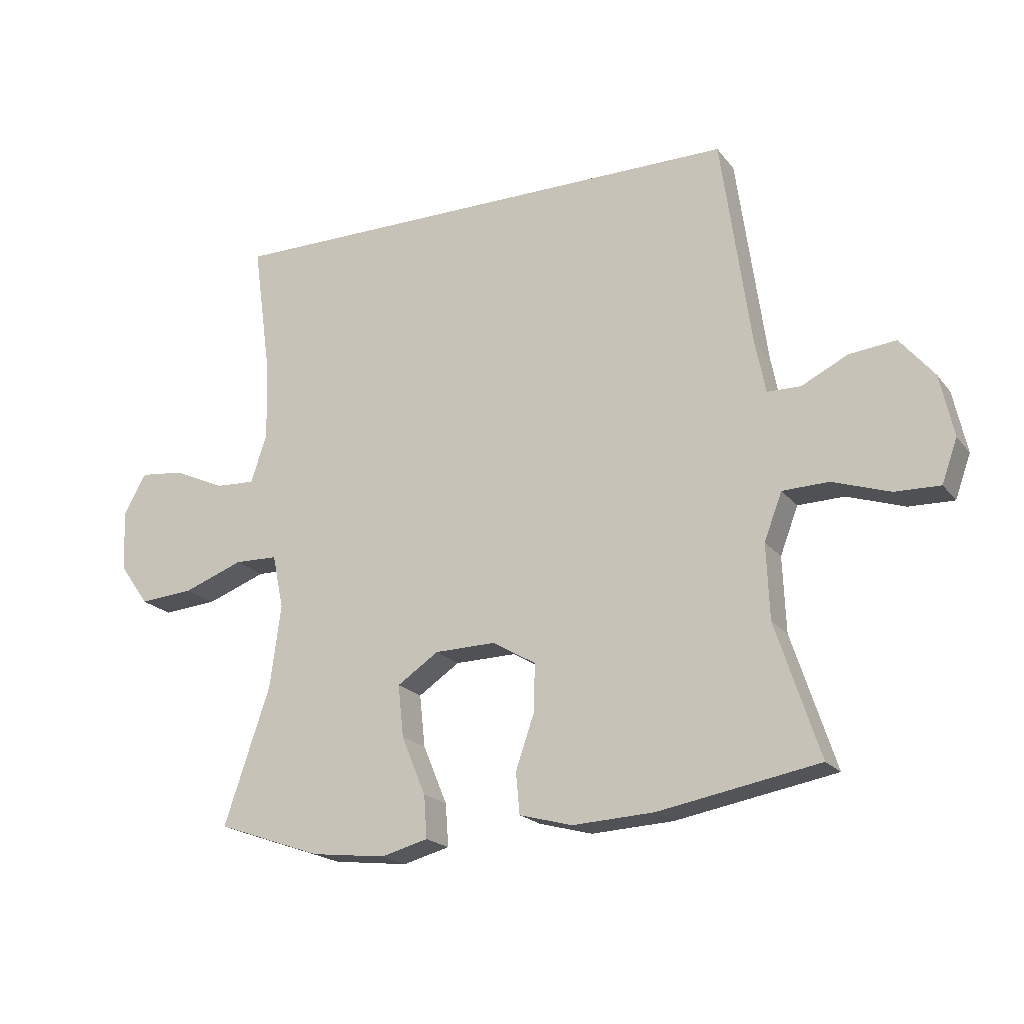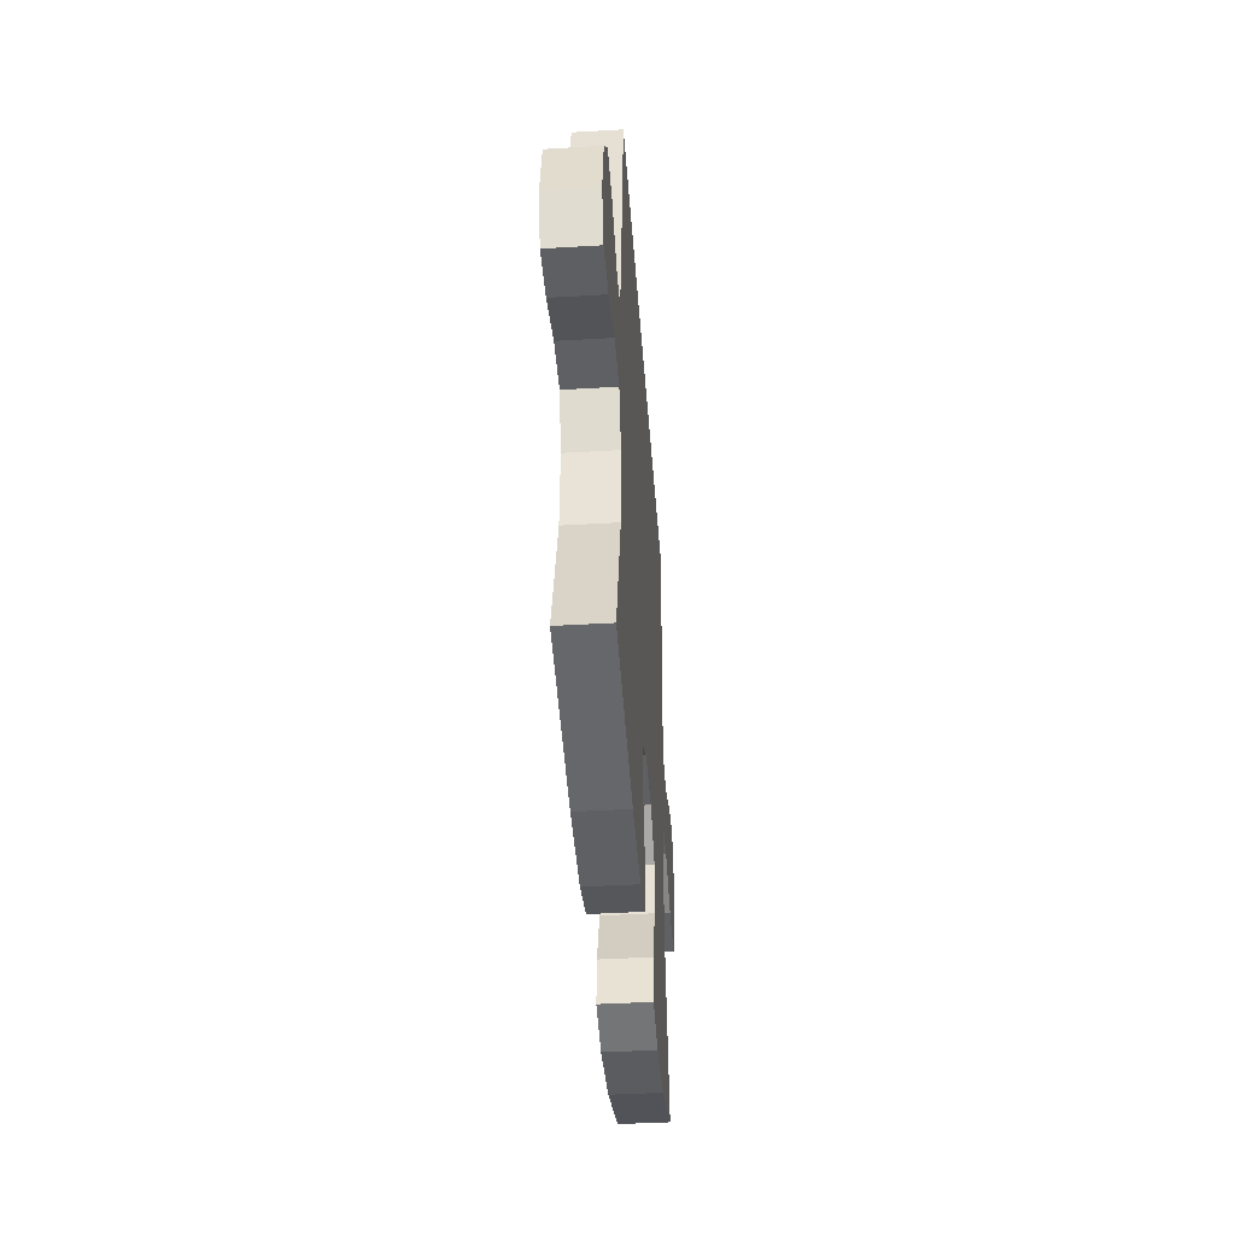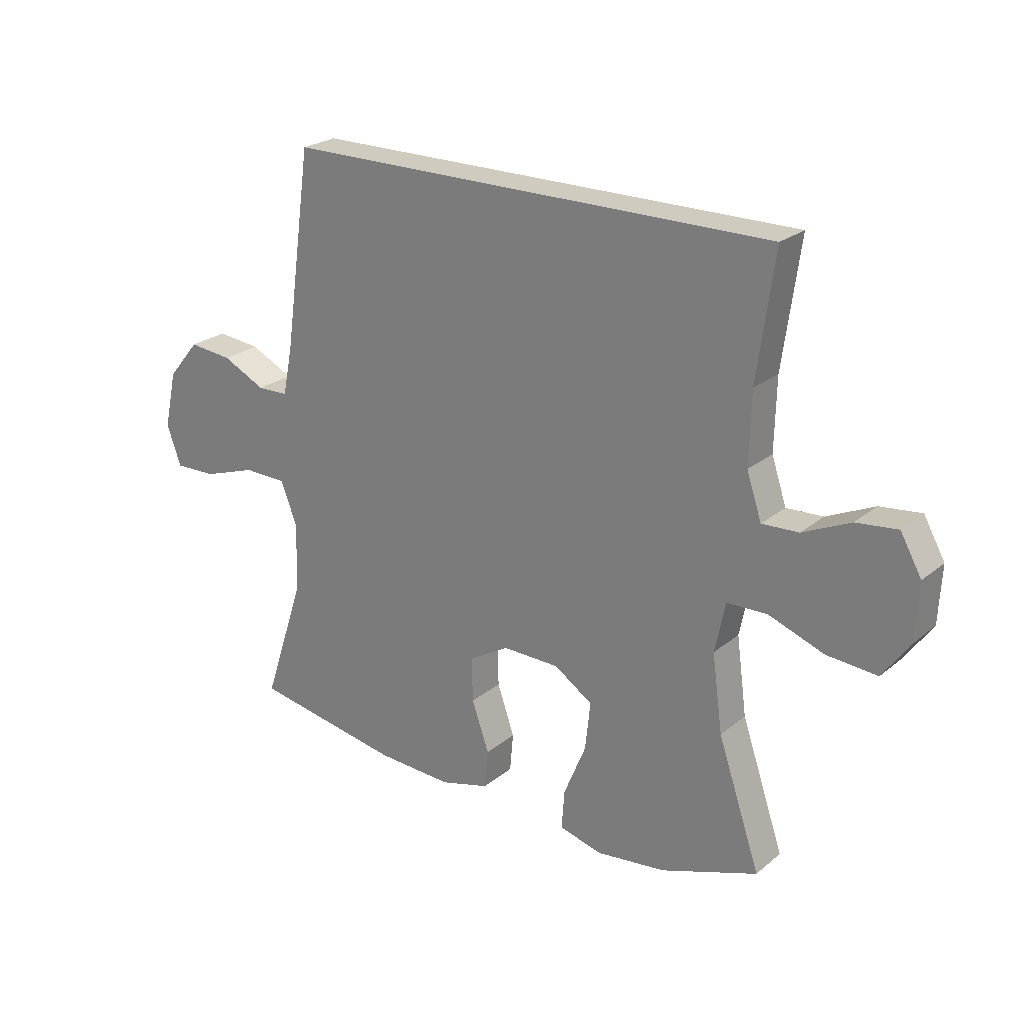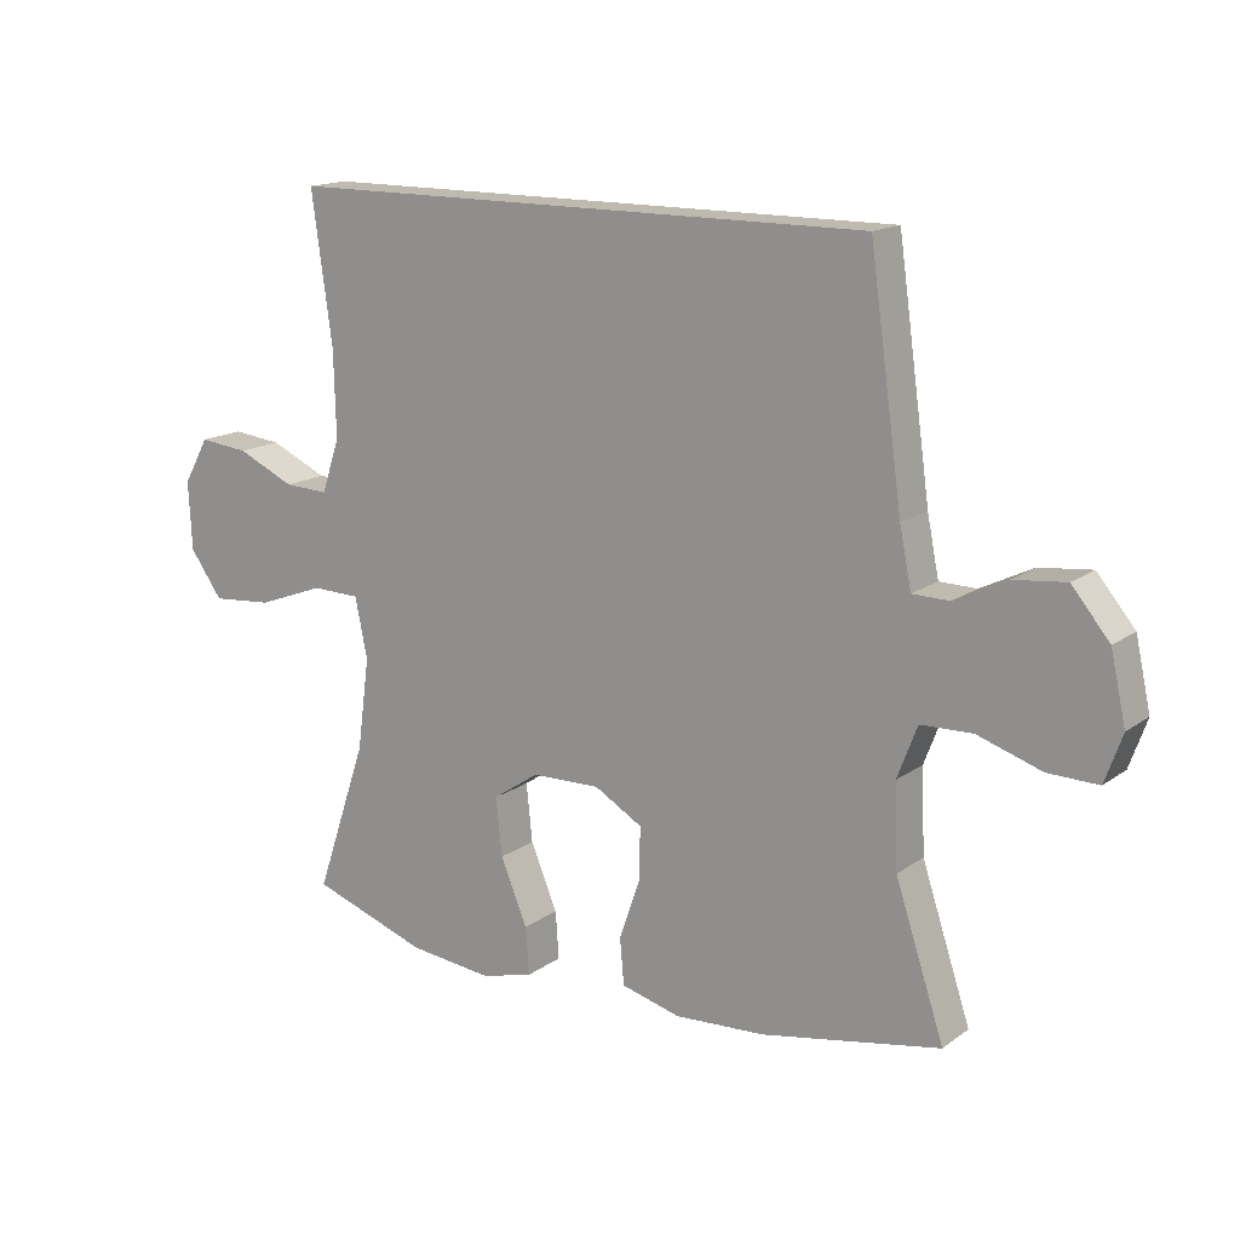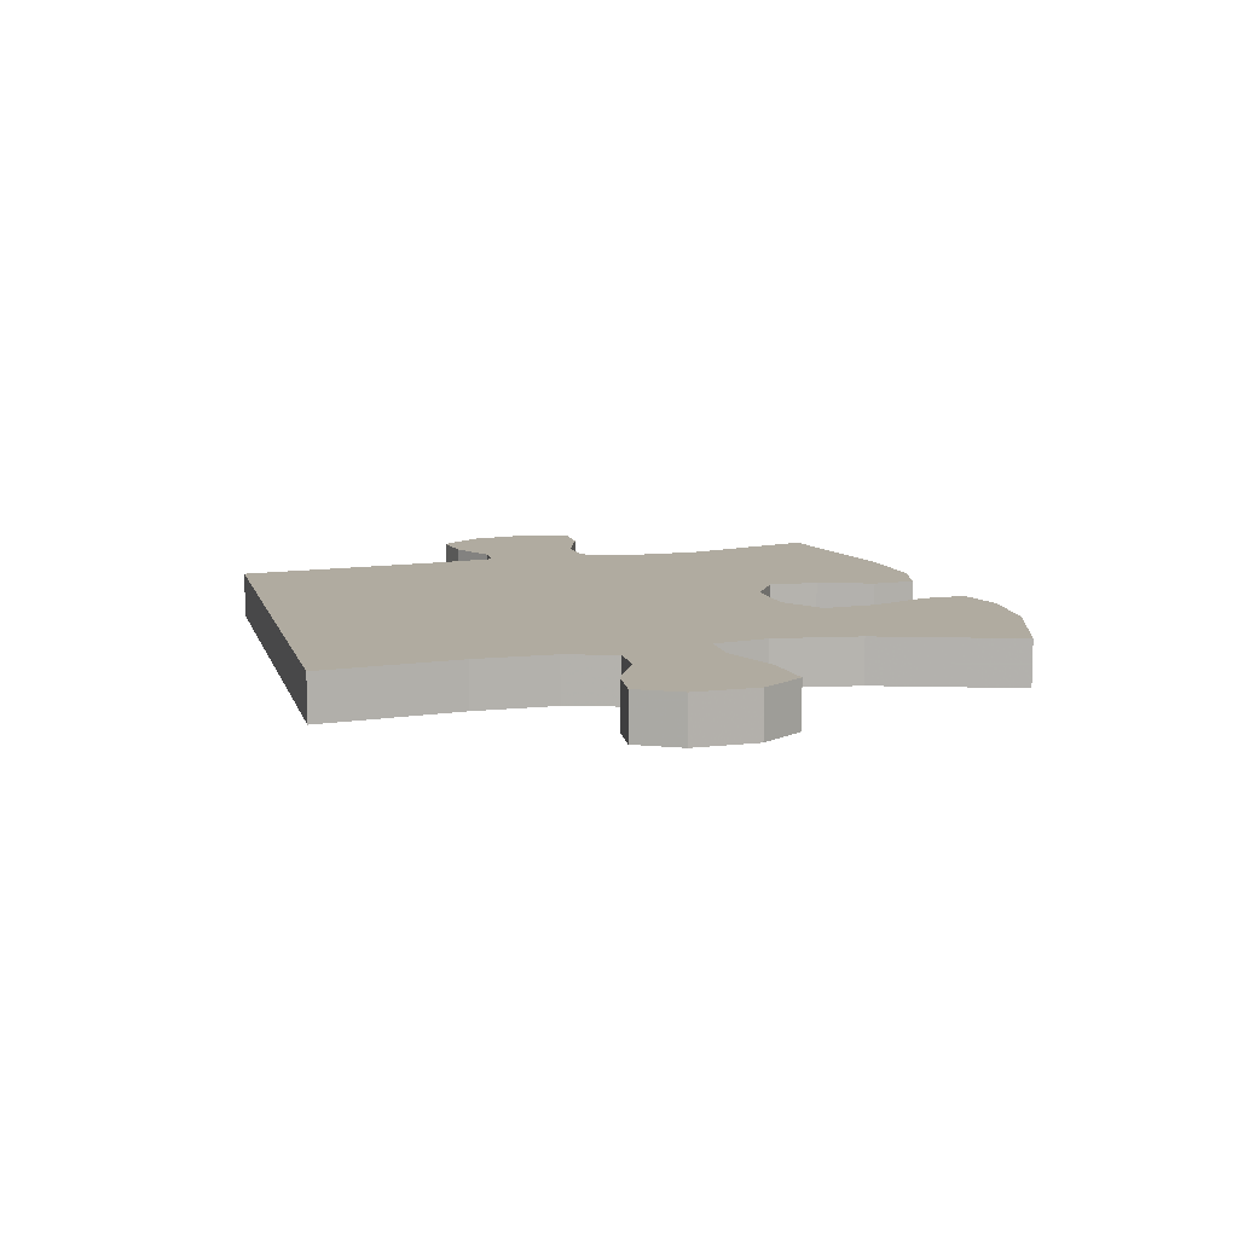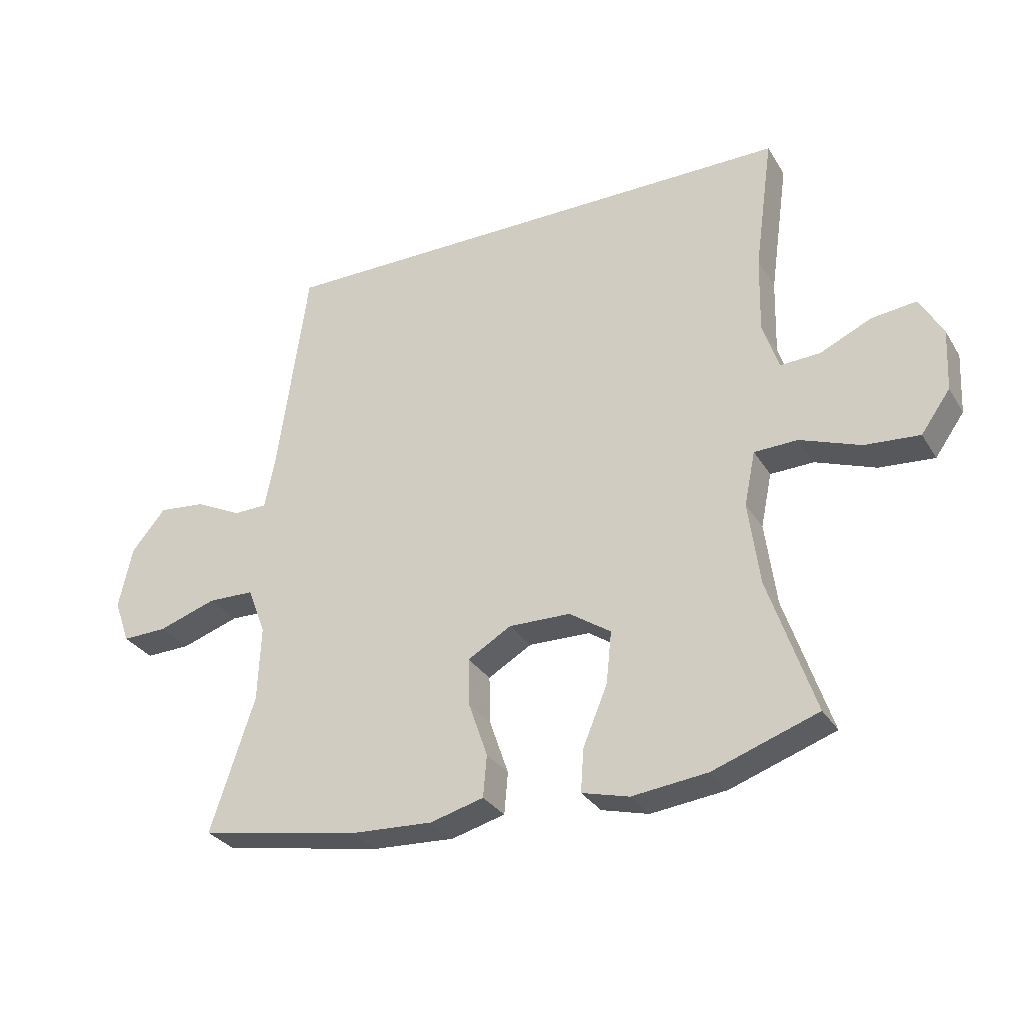
<metadata>
{"format":"obj","ext":"obj","renderer":"f3d","projection":"perspective","resolution":1024,"background":"white","views":[{"elev":-19.7,"azim":-153.6,"up":"+Z"},{"elev":-41.9,"azim":-85.9,"up":"+Z"},{"elev":23.7,"azim":36.7,"up":"+Z"},{"elev":15.4,"azim":-145.7,"up":"+Z"},{"elev":9.8,"azim":75.5,"up":"+Y"},{"elev":-30.4,"azim":26.2,"up":"+Z"}]}
</metadata>
<code>
v -0.5 0.07 -0.5
v -0.429 0.07 -0.285
v -0.424 0.07 -0.164
v -0.453 0.07 -0.088
v -0.528 0.07 -0.086
v -0.621 0.07 -0.117
v -0.694 0.07 -0.119
v -0.719 0.07 -0.049
v -0.697 0.07 0.051
v -0.642 0.07 0.117
v -0.566 0.07 0.109
v -0.491 0.07 0.072
v -0.437 0.07 0.073
v -0.42 0.07 0.158
v -0.372 0.07 0.5
v 0.484 0.07 0.5
v 0.454 0.07 0.283
v 0.451 0.07 0.159
v 0.477 0.07 0.081
v 0.541 0.07 0.084
v 0.624 0.07 0.122
v 0.696 0.07 0.13
v 0.733 0.07 0.064
v 0.728 0.07 -0.035
v 0.681 0.07 -0.101
v 0.593 0.07 -0.094
v 0.496 0.07 -0.058
v 0.426 0.07 -0.06
v 0.408 0.07 -0.147
v 0.426 0.07 -0.281
v 0.5 0.07 -0.5
v 0.331 0.07 -0.559
v 0.21 0.07 -0.573
v 0.134 0.07 -0.553
v 0.139 0.07 -0.484
v 0.178 0.07 -0.39
v 0.187 0.07 -0.306
v 0.12 0.07 -0.261
v 0.021 0.07 -0.259
v -0.049 0.07 -0.3
v -0.047 0.07 -0.377
v -0.017 0.07 -0.464
v -0.023 0.07 -0.531
v -0.109 0.07 -0.554
v -0.241 0.07 -0.547
v -0.5 0 -0.5
v -0.429 0 -0.285
v -0.424 0 -0.164
v -0.453 0 -0.088
v -0.528 0 -0.086
v -0.621 0 -0.117
v -0.694 0 -0.119
v -0.719 0 -0.049
v -0.697 0 0.051
v -0.642 0 0.117
v -0.566 0 0.109
v -0.491 0 0.072
v -0.437 0 0.073
v -0.42 0 0.158
v -0.372 0 0.5
v 0.484 0 0.5
v 0.454 0 0.283
v 0.451 0 0.159
v 0.477 0 0.081
v 0.541 0 0.084
v 0.624 0 0.122
v 0.696 0 0.13
v 0.733 0 0.064
v 0.728 0 -0.035
v 0.681 0 -0.101
v 0.593 0 -0.094
v 0.496 0 -0.058
v 0.426 0 -0.06
v 0.408 0 -0.147
v 0.426 0 -0.281
v 0.5 0 -0.5
v 0.331 0 -0.559
v 0.21 0 -0.573
v 0.134 0 -0.553
v 0.139 0 -0.484
v 0.178 0 -0.39
v 0.187 0 -0.306
v 0.12 0 -0.261
v 0.021 0 -0.259
v -0.049 0 -0.3
v -0.047 0 -0.377
v -0.017 0 -0.464
v -0.023 0 -0.531
v -0.109 0 -0.554
v -0.241 0 -0.547
f 44 45 1 2
f 41 42 43 44
f 40 41 44 2
f 39 40 2 3
f 38 39 3 4
f 33 34 35 36
f 33 36 37
f 30 31 32 33
f 29 30 33 37
f 28 29 37 38
f 24 25 26 27
f 24 27 28
f 23 24 28
f 20 21 22 23
f 19 20 23 28
f 18 19 28 38
f 14 15 16 17
f 13 14 17 18
f 9 10 11 12
f 9 12 13
f 8 9 13
f 5 6 7 8
f 4 5 8 13
f 4 13 18 38
f 47 46 90 89
f 89 88 87 86
f 47 89 86 85
f 48 47 85 84
f 49 48 84 83
f 81 80 79 78
f 82 81 78
f 78 77 76 75
f 82 78 75 74
f 83 82 74 73
f 72 71 70 69
f 73 72 69
f 73 69 68
f 68 67 66 65
f 73 68 65 64
f 83 73 64 63
f 62 61 60 59
f 63 62 59 58
f 57 56 55 54
f 58 57 54
f 58 54 53
f 53 52 51 50
f 58 53 50 49
f 83 63 58 49
f 1 46 47 2
f 2 47 48 3
f 3 48 49 4
f 4 49 50 5
f 5 50 51 6
f 6 51 52 7
f 7 52 53 8
f 8 53 54 9
f 9 54 55 10
f 10 55 56 11
f 11 56 57 12
f 12 57 58 13
f 13 58 59 14
f 14 59 60 15
f 15 60 61 16
f 16 61 62 17
f 17 62 63 18
f 18 63 64 19
f 19 64 65 20
f 20 65 66 21
f 21 66 67 22
f 22 67 68 23
f 23 68 69 24
f 24 69 70 25
f 25 70 71 26
f 26 71 72 27
f 27 72 73 28
f 28 73 74 29
f 29 74 75 30
f 30 75 76 31
f 31 76 77 32
f 32 77 78 33
f 33 78 79 34
f 34 79 80 35
f 35 80 81 36
f 36 81 82 37
f 37 82 83 38
f 38 83 84 39
f 39 84 85 40
f 40 85 86 41
f 41 86 87 42
f 42 87 88 43
f 43 88 89 44
f 44 89 90 45
f 45 90 46 1

</code>
